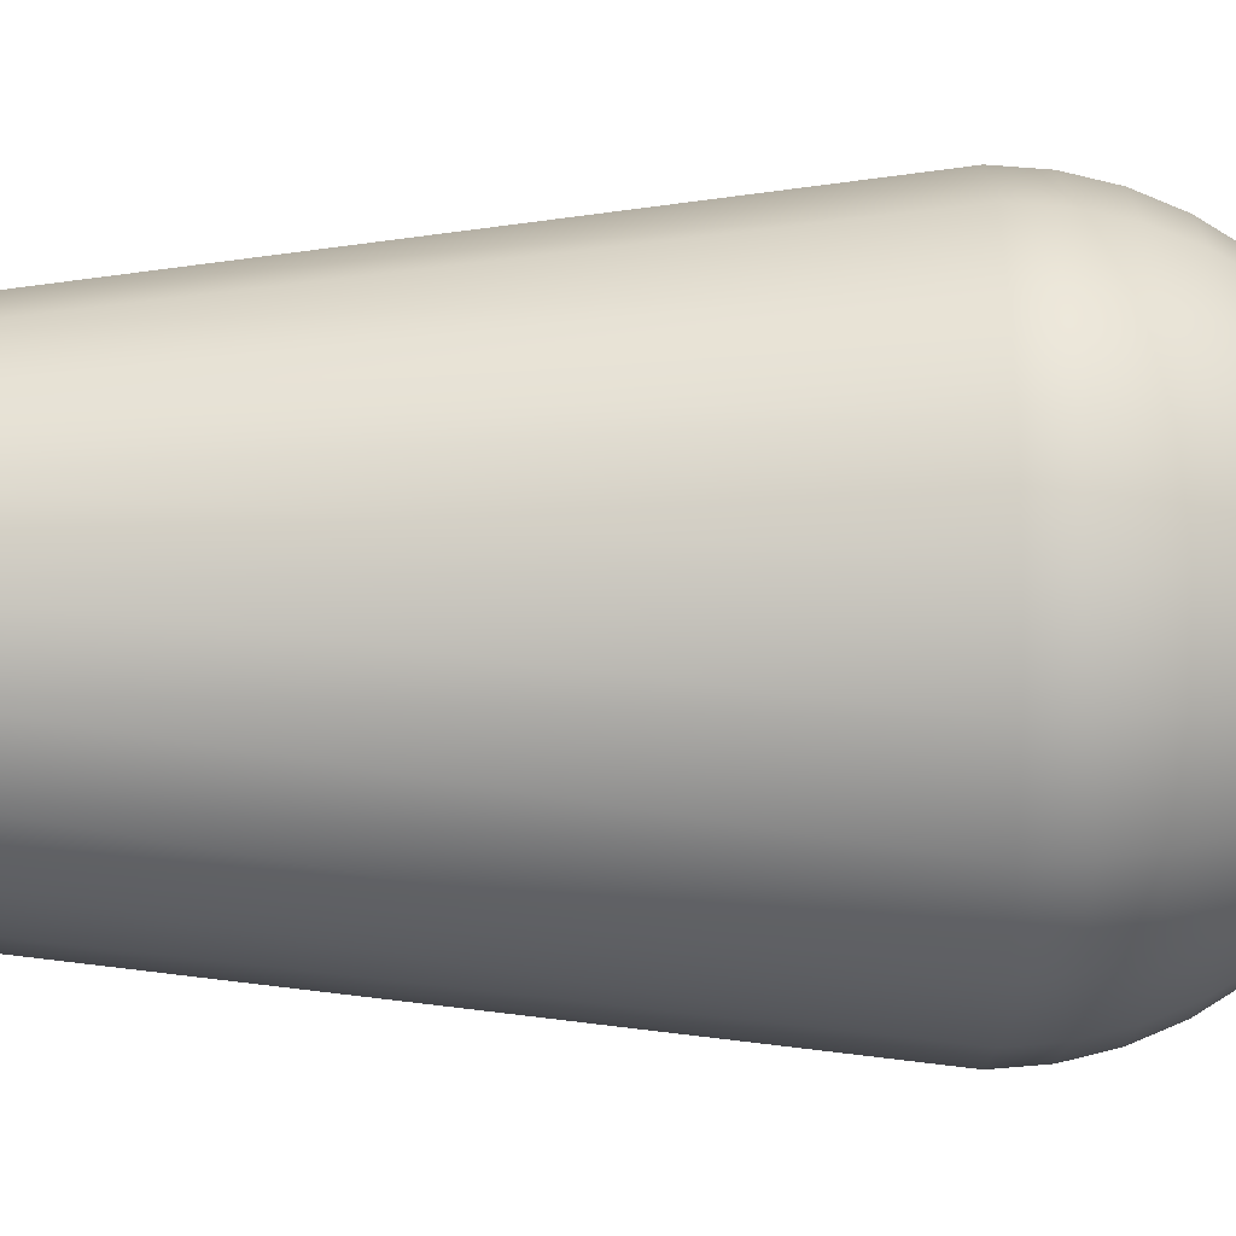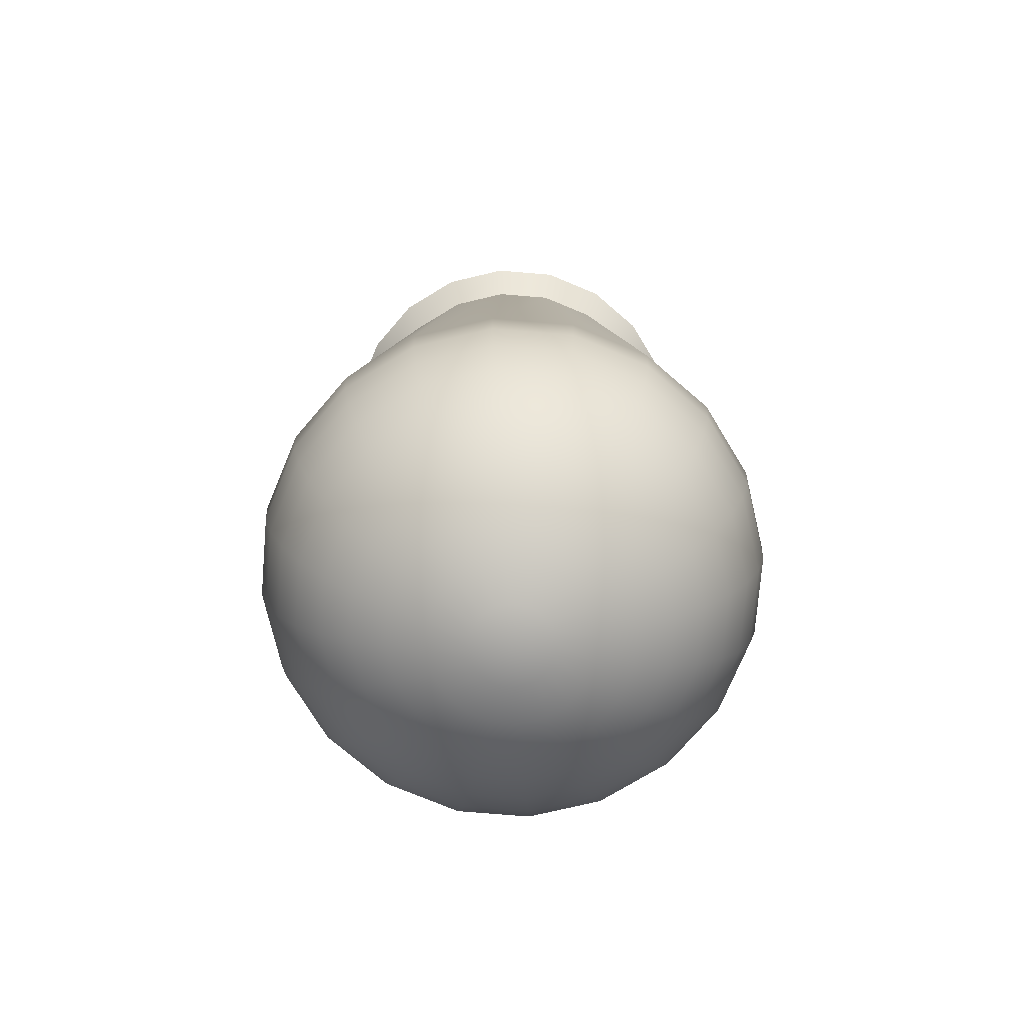
<metadata>
{"format":"obj","ext":"obj","renderer":"f3d","projection":"perspective","resolution":1024,"background":"white","views":[{"elev":-78.1,"azim":-89.7,"up":"+Z"},{"elev":-74.6,"azim":130.3,"up":"+Y"}]}
</metadata>
<code>
g default
v 0.1488 -0.9877 -0.04834
v 0.1266 -0.9877 -0.09195
v 0.09195 -0.9877 -0.1266
v 0.04834 -0.9877 -0.1488
v 0 -0.9877 -0.1564
v -0.04834 -0.9877 -0.1488
v -0.09195 -0.9877 -0.1266
v -0.1266 -0.9877 -0.09195
v -0.1488 -0.9877 -0.04834
v -0.1564 -0.9877 -0
v -0.1488 -0.9877 0.04834
v -0.1266 -0.9877 0.09195
v -0.09195 -0.9877 0.1266
v -0.04834 -0.9877 0.1488
v -0 -0.9877 0.1564
v 0.04834 -0.9877 0.1488
v 0.09195 -0.9877 0.1266
v 0.1266 -0.9877 0.09195
v 0.1488 -0.9877 0.04834
v 0.1564 -0.9877 -0
v 0.2939 -0.9511 -0.09549
v 0.25 -0.9511 -0.1816
v 0.1816 -0.9511 -0.25
v 0.09549 -0.9511 -0.2939
v -0 -0.9511 -0.309
v -0.09549 -0.9511 -0.2939
v -0.1816 -0.9511 -0.25
v -0.25 -0.9511 -0.1816
v -0.2939 -0.9511 -0.09549
v -0.309 -0.9511 0
v -0.2939 -0.9511 0.09549
v -0.25 -0.9511 0.1816
v -0.1816 -0.9511 0.25
v -0.09549 -0.9511 0.2939
v -0 -0.9511 0.309
v 0.09549 -0.9511 0.2939
v 0.1816 -0.9511 0.25
v 0.25 -0.9511 0.1816
v 0.2939 -0.9511 0.09549
v 0.309 -0.9511 0
v 0.4318 -0.891 -0.1403
v 0.3673 -0.891 -0.2668
v 0.2668 -0.891 -0.3673
v 0.1403 -0.891 -0.4318
v -0 -0.891 -0.454
v -0.1403 -0.891 -0.4318
v -0.2668 -0.891 -0.3673
v -0.3673 -0.891 -0.2668
v -0.4318 -0.891 -0.1403
v -0.454 -0.891 0
v -0.4318 -0.891 0.1403
v -0.3673 -0.891 0.2668
v -0.2668 -0.891 0.3673
v -0.1403 -0.891 0.4318
v -0 -0.891 0.454
v 0.1403 -0.891 0.4318
v 0.2668 -0.891 0.3673
v 0.3673 -0.891 0.2668
v 0.4318 -0.891 0.1403
v 0.454 -0.891 0
v 0.559 -0.809 -0.1816
v 0.4755 -0.809 -0.3455
v 0.3455 -0.809 -0.4755
v 0.1816 -0.809 -0.559
v 0 -0.809 -0.5878
v -0.1816 -0.809 -0.559
v -0.3455 -0.809 -0.4755
v -0.4755 -0.809 -0.3455
v -0.559 -0.809 -0.1816
v -0.5878 -0.809 0
v -0.559 -0.809 0.1816
v -0.4755 -0.809 0.3455
v -0.3455 -0.809 0.4755
v -0.1816 -0.809 0.559
v -0 -0.809 0.5878
v 0.1816 -0.809 0.559
v 0.3455 -0.809 0.4755
v 0.4755 -0.809 0.3455
v 0.559 -0.809 0.1816
v 0.5878 -0.809 0
v 0.6725 -0.7071 -0.2185
v 0.5721 -0.7071 -0.4156
v 0.4156 -0.7071 -0.5721
v 0.2185 -0.7071 -0.6725
v 0 -0.7071 -0.7071
v -0.2185 -0.7071 -0.6725
v -0.4156 -0.7071 -0.5721
v -0.5721 -0.7071 -0.4156
v -0.6725 -0.7071 -0.2185
v -0.7071 -0.7071 -0
v -0.6725 -0.7071 0.2185
v -0.5721 -0.7071 0.4156
v -0.4156 -0.7071 0.5721
v -0.2185 -0.7071 0.6725
v -0 -0.7071 0.7071
v 0.2185 -0.7071 0.6725
v 0.4156 -0.7071 0.5721
v 0.5721 -0.7071 0.4156
v 0.6725 -0.7071 0.2185
v 0.7071 -0.7071 -0
v 0.7694 -0.5878 -0.25
v 0.6545 -0.5878 -0.4755
v 0.4755 -0.5878 -0.6545
v 0.25 -0.5878 -0.7694
v 0 -0.5878 -0.809
v -0.25 -0.5878 -0.7694
v -0.4755 -0.5878 -0.6545
v -0.6545 -0.5878 -0.4755
v -0.7694 -0.5878 -0.25
v -0.809 -0.5878 0
v -0.7694 -0.5878 0.25
v -0.6545 -0.5878 0.4755
v -0.4755 -0.5878 0.6545
v -0.25 -0.5878 0.7694
v -0 -0.5878 0.809
v 0.25 -0.5878 0.7694
v 0.4755 -0.5878 0.6545
v 0.6545 -0.5878 0.4755
v 0.7694 -0.5878 0.25
v 0.809 -0.5878 0
v 0.8474 -0.454 -0.2753
v 0.7208 -0.454 -0.5237
v 0.5237 -0.454 -0.7208
v 0.2753 -0.454 -0.8474
v 0 -0.454 -0.891
v -0.2753 -0.454 -0.8474
v -0.5237 -0.454 -0.7208
v -0.7208 -0.454 -0.5237
v -0.8474 -0.454 -0.2753
v -0.891 -0.454 0
v -0.8474 -0.454 0.2753
v -0.7208 -0.454 0.5237
v -0.5237 -0.454 0.7208
v -0.2753 -0.454 0.8474
v -0 -0.454 0.891
v 0.2753 -0.454 0.8474
v 0.5237 -0.454 0.7208
v 0.7208 -0.454 0.5237
v 0.8474 -0.454 0.2753
v 0.891 -0.454 0
v 0.9045 -0.309 -0.2939
v 0.7694 -0.309 -0.559
v 0.559 -0.309 -0.7694
v 0.2939 -0.309 -0.9045
v -0 -0.309 -0.9511
v -0.2939 -0.309 -0.9045
v -0.559 -0.309 -0.7694
v -0.7694 -0.309 -0.559
v -0.9045 -0.309 -0.2939
v -0.9511 -0.309 0
v -0.9045 -0.309 0.2939
v -0.7694 -0.309 0.559
v -0.559 -0.309 0.7694
v -0.2939 -0.309 0.9045
v -0 -0.309 0.9511
v 0.2939 -0.309 0.9045
v 0.559 -0.309 0.7694
v 0.7694 -0.309 0.559
v 0.9045 -0.309 0.2939
v 0.9511 -0.309 0
v 0.9393 -0.1564 -0.3052
v 0.7991 -0.1564 -0.5805
v 0.5805 -0.1564 -0.7991
v 0.3052 -0.1564 -0.9393
v -0 -0.1564 -0.9877
v -0.3052 -0.1564 -0.9393
v -0.5805 -0.1564 -0.7991
v -0.7991 -0.1564 -0.5805
v -0.9393 -0.1564 -0.3052
v -0.9877 -0.1564 -0
v -0.9393 -0.1564 0.3052
v -0.7991 -0.1564 0.5805
v -0.5805 -0.1564 0.7991
v -0.3052 -0.1564 0.9393
v -0 -0.1564 0.9877
v 0.3052 -0.1564 0.9393
v 0.5805 -0.1564 0.7991
v 0.7991 -0.1564 0.5805
v 0.9393 -0.1564 0.3052
v 0.9877 -0.1564 -0
v 0.9511 0 -0.309
v 0.809 0 -0.5878
v 0.5878 0 -0.809
v 0.309 0 -0.9511
v 0 0 -1
v -0.309 0 -0.9511
v -0.5878 0 -0.809
v -0.809 0 -0.5878
v -0.9511 0 -0.309
v -1 0 0
v -0.9511 0 0.309
v -0.809 0 0.5878
v -0.5878 0 0.809
v -0.309 0 0.9511
v -0 0 1
v 0.309 0 0.9511
v 0.5878 0 0.809
v 0.809 0 0.5878
v 0.9511 0 0.309
v 1 0 0
v 0.6796 2.335 -0.2208
v 0.5781 2.335 -0.42
v 0.42 2.335 -0.5781
v 0.2208 2.335 -0.6796
v -0 2.335 -0.7146
v -0.2208 2.335 -0.6796
v -0.42 2.335 -0.5781
v -0.5781 2.335 -0.42
v -0.6796 2.335 -0.2208
v -0.7146 2.335 -0
v -0.6796 2.335 0.2208
v -0.5781 2.335 0.42
v -0.42 2.335 0.5781
v -0.2208 2.335 0.6796
v -0 2.335 0.7146
v 0.2208 2.335 0.6796
v 0.42 2.335 0.5781
v 0.5781 2.335 0.42
v 0.6796 2.335 0.2208
v 0.7146 2.335 -0
v 0.6131 2.594 -0.1992
v 0.5215 2.594 -0.3789
v 0.3789 2.594 -0.5215
v 0.1992 2.594 -0.6131
v -0 2.594 -0.6446
v -0.1992 2.594 -0.6131
v -0.3789 2.594 -0.5215
v -0.5215 2.594 -0.3789
v -0.6131 2.594 -0.1992
v -0.6446 2.594 -0
v -0.6131 2.594 0.1992
v -0.5215 2.594 0.3789
v -0.3789 2.594 0.5215
v -0.1992 2.594 0.6131
v -0 2.594 0.6446
v 0.1992 2.594 0.6131
v 0.3789 2.594 0.5215
v 0.5215 2.594 0.3789
v 0.6131 2.594 0.1992
v 0.6446 2.594 -0
v 0.5567 2.58 -0.1809
v 0.4735 2.58 -0.344
v 0.344 2.58 -0.4735
v 0.1809 2.58 -0.5567
v -0 2.58 -0.5853
v -0.1809 2.58 -0.5567
v -0.344 2.58 -0.4735
v -0.4735 2.58 -0.344
v -0.5567 2.58 -0.1809
v -0.5853 2.58 -0
v -0.5567 2.58 0.1809
v -0.4735 2.58 0.344
v -0.344 2.58 0.4735
v -0.1809 2.58 0.5567
v -0 2.58 0.5853
v 0.1809 2.58 0.5567
v 0.344 2.58 0.4735
v 0.4735 2.58 0.344
v 0.5567 2.58 0.1809
v 0.5853 2.58 -0
v 0.4865 2.472 -0.1581
v 0.4139 2.472 -0.3007
v 0.3007 2.472 -0.4139
v 0.1581 2.472 -0.4865
v -0 2.472 -0.5116
v -0.1581 2.472 -0.4865
v -0.3007 2.472 -0.4139
v -0.4139 2.472 -0.3007
v -0.4865 2.472 -0.1581
v -0.5116 2.472 -0
v -0.4865 2.472 0.1581
v -0.4139 2.472 0.3007
v -0.3007 2.472 0.4139
v -0.1581 2.472 0.4865
v -0 2.472 0.5116
v 0.1581 2.472 0.4865
v 0.3007 2.472 0.4139
v 0.4139 2.472 0.3007
v 0.4865 2.472 0.1581
v 0.5116 2.472 -0
v 0.4044 2.276 -0.1314
v 0.344 2.276 -0.25
v 0.25 2.276 -0.344
v 0.1314 2.276 -0.4044
v -0 2.276 -0.4252
v -0.1314 2.276 -0.4044
v -0.25 2.276 -0.344
v -0.344 2.276 -0.25
v -0.4044 2.276 -0.1314
v -0.4252 2.276 -0
v -0.4044 2.276 0.1314
v -0.344 2.276 0.25
v -0.25 2.276 0.344
v -0.1314 2.276 0.4044
v -0 2.276 0.4252
v 0.1314 2.276 0.4044
v 0.25 2.276 0.344
v 0.344 2.276 0.25
v 0.4044 2.276 0.1314
v 0.4252 2.276 -0
v 0.3124 2.025 -0.1015
v 0.2657 2.025 -0.1931
v 0.1931 2.025 -0.2657
v 0.1015 2.025 -0.3124
v -0 2.025 -0.3285
v -0.1015 2.025 -0.3124
v -0.1931 2.025 -0.2657
v -0.2657 2.025 -0.1931
v -0.3124 2.025 -0.1015
v -0.3285 2.025 -0
v -0.3124 2.025 0.1015
v -0.2657 2.025 0.1931
v -0.1931 2.025 0.2657
v -0.1015 2.025 0.3124
v -0 2.025 0.3285
v 0.1015 2.025 0.3124
v 0.1931 2.025 0.2657
v 0.2657 2.025 0.1931
v 0.3124 2.025 0.1015
v 0.3285 2.025 -0
v 0.2157 1.762 -0.0701
v 0.1835 1.762 -0.1333
v 0.1333 1.762 -0.1835
v 0.0701 1.762 -0.2157
v -0 1.762 -0.2268
v -0.0701 1.762 -0.2157
v -0.1333 1.762 -0.1835
v -0.1835 1.762 -0.1333
v -0.2157 1.762 -0.0701
v -0.2268 1.762 -0
v -0.2157 1.762 0.0701
v -0.1835 1.762 0.1333
v -0.1333 1.762 0.1835
v -0.0701 1.762 0.2157
v -0 1.762 0.2268
v 0.0701 1.762 0.2157
v 0.1333 1.762 0.1835
v 0.1835 1.762 0.1333
v 0.2157 1.762 0.0701
v 0.2268 1.762 -0
v 0.1122 1.556 -0.03647
v 0.09548 1.556 -0.06937
v 0.06937 1.556 -0.09548
v 0.03647 1.556 -0.1122
v -0 1.556 -0.118
v -0.03647 1.556 -0.1122
v -0.06937 1.556 -0.09548
v -0.09548 1.556 -0.06937
v -0.1122 1.556 -0.03647
v -0.118 1.556 -0
v -0.1122 1.556 0.03647
v -0.09548 1.556 0.06937
v -0.06937 1.556 0.09548
v -0.03647 1.556 0.1122
v -0 1.556 0.118
v 0.03647 1.556 0.1122
v 0.06937 1.556 0.09548
v 0.09548 1.556 0.06937
v 0.1122 1.556 0.03647
v 0.118 1.556 -0
v 0 -1 -0
v -0 1.461 -0
v 0.7733 2.47 -0.2512
v 0.6578 2.47 -0.4779
v 0.6473 2.546 -0.4703
v 0.761 2.546 -0.2472
v 0.4779 2.47 -0.6578
v 0.4703 2.546 -0.6473
v 0.2512 2.47 -0.7733
v 0.2472 2.546 -0.761
v -0 2.47 -0.813
v -0 2.546 -0.8001
v -0.2512 2.47 -0.7732
v -0.2472 2.546 -0.761
v -0.4779 2.47 -0.6578
v -0.4703 2.546 -0.6473
v -0.6578 2.47 -0.4779
v -0.6473 2.546 -0.4703
v -0.7732 2.47 -0.2512
v -0.761 2.546 -0.2472
v -0.813 2.47 -0
v -0.8001 2.546 -0
v -0.7732 2.47 0.2512
v -0.761 2.546 0.2472
v -0.6578 2.47 0.4779
v -0.6473 2.546 0.4703
v -0.4779 2.47 0.6578
v -0.4703 2.546 0.6473
v -0.2512 2.47 0.7732
v -0.2472 2.546 0.761
v -0 2.47 0.813
v -0 2.546 0.8001
v 0.2512 2.47 0.7732
v 0.2472 2.546 0.761
v 0.4779 2.47 0.6578
v 0.4703 2.546 0.6473
v 0.6578 2.47 0.4779
v 0.6473 2.546 0.4703
v 0.7732 2.47 0.2512
v 0.761 2.546 0.2472
v 0.813 2.47 0
v 0.8001 2.546 0
v 0.6383 2.568 -0.4638
v 0.7504 2.568 -0.2438
v 0.4638 2.568 -0.6383
v 0.2438 2.568 -0.7504
v -0 2.568 -0.789
v -0.2438 2.568 -0.7504
v -0.4638 2.568 -0.6383
v -0.6383 2.568 -0.4638
v -0.7504 2.568 -0.2438
v -0.789 2.568 -0
v -0.7504 2.568 0.2438
v -0.6383 2.568 0.4638
v -0.4638 2.568 0.6383
v -0.2438 2.568 0.7504
v -0 2.568 0.789
v 0.2438 2.568 0.7504
v 0.4638 2.568 0.6383
v 0.6383 2.568 0.4638
v 0.7504 2.568 0.2438
v 0.789 2.568 0
g pSphere1
f 1 2 22 21
f 2 3 23 22
f 3 4 24 23
f 4 5 25 24
f 5 6 26 25
f 6 7 27 26
f 7 8 28 27
f 8 9 29 28
f 9 10 30 29
f 10 11 31 30
f 11 12 32 31
f 12 13 33 32
f 13 14 34 33
f 14 15 35 34
f 15 16 36 35
f 16 17 37 36
f 17 18 38 37
f 18 19 39 38
f 19 20 40 39
f 20 1 21 40
f 21 22 42 41
f 22 23 43 42
f 23 24 44 43
f 24 25 45 44
f 25 26 46 45
f 26 27 47 46
f 27 28 48 47
f 28 29 49 48
f 29 30 50 49
f 30 31 51 50
f 31 32 52 51
f 32 33 53 52
f 33 34 54 53
f 34 35 55 54
f 35 36 56 55
f 36 37 57 56
f 37 38 58 57
f 38 39 59 58
f 39 40 60 59
f 40 21 41 60
f 41 42 62 61
f 42 43 63 62
f 43 44 64 63
f 44 45 65 64
f 45 46 66 65
f 46 47 67 66
f 47 48 68 67
f 48 49 69 68
f 49 50 70 69
f 50 51 71 70
f 51 52 72 71
f 52 53 73 72
f 53 54 74 73
f 54 55 75 74
f 55 56 76 75
f 56 57 77 76
f 57 58 78 77
f 58 59 79 78
f 59 60 80 79
f 60 41 61 80
f 61 62 82 81
f 62 63 83 82
f 63 64 84 83
f 64 65 85 84
f 65 66 86 85
f 66 67 87 86
f 67 68 88 87
f 68 69 89 88
f 69 70 90 89
f 70 71 91 90
f 71 72 92 91
f 72 73 93 92
f 73 74 94 93
f 74 75 95 94
f 75 76 96 95
f 76 77 97 96
f 77 78 98 97
f 78 79 99 98
f 79 80 100 99
f 80 61 81 100
f 81 82 102 101
f 82 83 103 102
f 83 84 104 103
f 84 85 105 104
f 85 86 106 105
f 86 87 107 106
f 87 88 108 107
f 88 89 109 108
f 89 90 110 109
f 90 91 111 110
f 91 92 112 111
f 92 93 113 112
f 93 94 114 113
f 94 95 115 114
f 95 96 116 115
f 96 97 117 116
f 97 98 118 117
f 98 99 119 118
f 99 100 120 119
f 100 81 101 120
f 101 102 122 121
f 102 103 123 122
f 103 104 124 123
f 104 105 125 124
f 105 106 126 125
f 106 107 127 126
f 107 108 128 127
f 108 109 129 128
f 109 110 130 129
f 110 111 131 130
f 111 112 132 131
f 112 113 133 132
f 113 114 134 133
f 114 115 135 134
f 115 116 136 135
f 116 117 137 136
f 117 118 138 137
f 118 119 139 138
f 119 120 140 139
f 120 101 121 140
f 121 122 142 141
f 122 123 143 142
f 123 124 144 143
f 124 125 145 144
f 125 126 146 145
f 126 127 147 146
f 127 128 148 147
f 128 129 149 148
f 129 130 150 149
f 130 131 151 150
f 131 132 152 151
f 132 133 153 152
f 133 134 154 153
f 134 135 155 154
f 135 136 156 155
f 136 137 157 156
f 137 138 158 157
f 138 139 159 158
f 139 140 160 159
f 140 121 141 160
f 141 142 162 161
f 142 143 163 162
f 143 144 164 163
f 144 145 165 164
f 145 146 166 165
f 146 147 167 166
f 147 148 168 167
f 148 149 169 168
f 149 150 170 169
f 150 151 171 170
f 151 152 172 171
f 152 153 173 172
f 153 154 174 173
f 154 155 175 174
f 155 156 176 175
f 156 157 177 176
f 157 158 178 177
f 158 159 179 178
f 159 160 180 179
f 160 141 161 180
f 161 162 182 181
f 162 163 183 182
f 163 164 184 183
f 164 165 185 184
f 165 166 186 185
f 166 167 187 186
f 167 168 188 187
f 168 169 189 188
f 169 170 190 189
f 170 171 191 190
f 171 172 192 191
f 172 173 193 192
f 173 174 194 193
f 174 175 195 194
f 175 176 196 195
f 176 177 197 196
f 177 178 198 197
f 178 179 199 198
f 179 180 200 199
f 180 161 181 200
f 181 182 202 201
f 182 183 203 202
f 183 184 204 203
f 184 185 205 204
f 185 186 206 205
f 186 187 207 206
f 187 188 208 207
f 188 189 209 208
f 189 190 210 209
f 190 191 211 210
f 191 192 212 211
f 192 193 213 212
f 193 194 214 213
f 194 195 215 214
f 195 196 216 215
f 196 197 217 216
f 197 198 218 217
f 198 199 219 218
f 199 200 220 219
f 200 181 201 220
f 363 364 365 366
f 364 367 368 365
f 367 369 370 368
f 369 371 372 370
f 371 373 374 372
f 373 375 376 374
f 375 377 378 376
f 377 379 380 378
f 379 381 382 380
f 381 383 384 382
f 383 385 386 384
f 385 387 388 386
f 387 389 390 388
f 389 391 392 390
f 391 393 394 392
f 393 395 396 394
f 395 397 398 396
f 397 399 400 398
f 399 401 402 400
f 401 363 366 402
f 366 365 403 404
f 365 368 405 403
f 368 370 406 405
f 370 372 407 406
f 372 374 408 407
f 374 376 409 408
f 376 378 410 409
f 378 380 411 410
f 380 382 412 411
f 382 384 413 412
f 384 386 414 413
f 386 388 415 414
f 388 390 416 415
f 390 392 417 416
f 392 394 418 417
f 394 396 419 418
f 396 398 420 419
f 398 400 421 420
f 400 402 422 421
f 402 366 404 422
f 221 222 242 241
f 222 223 243 242
f 223 224 244 243
f 224 225 245 244
f 225 226 246 245
f 226 227 247 246
f 227 228 248 247
f 228 229 249 248
f 229 230 250 249
f 230 231 251 250
f 231 232 252 251
f 232 233 253 252
f 233 234 254 253
f 234 235 255 254
f 235 236 256 255
f 236 237 257 256
f 237 238 258 257
f 238 239 259 258
f 239 240 260 259
f 240 221 241 260
f 241 242 262 261
f 242 243 263 262
f 243 244 264 263
f 244 245 265 264
f 245 246 266 265
f 246 247 267 266
f 247 248 268 267
f 248 249 269 268
f 249 250 270 269
f 250 251 271 270
f 251 252 272 271
f 252 253 273 272
f 253 254 274 273
f 254 255 275 274
f 255 256 276 275
f 256 257 277 276
f 257 258 278 277
f 258 259 279 278
f 259 260 280 279
f 260 241 261 280
f 261 262 282 281
f 262 263 283 282
f 263 264 284 283
f 264 265 285 284
f 265 266 286 285
f 266 267 287 286
f 267 268 288 287
f 268 269 289 288
f 269 270 290 289
f 270 271 291 290
f 271 272 292 291
f 272 273 293 292
f 273 274 294 293
f 274 275 295 294
f 275 276 296 295
f 276 277 297 296
f 277 278 298 297
f 278 279 299 298
f 279 280 300 299
f 280 261 281 300
f 281 282 302 301
f 282 283 303 302
f 283 284 304 303
f 284 285 305 304
f 285 286 306 305
f 286 287 307 306
f 287 288 308 307
f 288 289 309 308
f 289 290 310 309
f 290 291 311 310
f 291 292 312 311
f 292 293 313 312
f 293 294 314 313
f 294 295 315 314
f 295 296 316 315
f 296 297 317 316
f 297 298 318 317
f 298 299 319 318
f 299 300 320 319
f 300 281 301 320
f 301 302 322 321
f 302 303 323 322
f 303 304 324 323
f 304 305 325 324
f 305 306 326 325
f 306 307 327 326
f 307 308 328 327
f 308 309 329 328
f 309 310 330 329
f 310 311 331 330
f 311 312 332 331
f 312 313 333 332
f 313 314 334 333
f 314 315 335 334
f 315 316 336 335
f 316 317 337 336
f 317 318 338 337
f 318 319 339 338
f 319 320 340 339
f 320 301 321 340
f 321 322 342 341
f 322 323 343 342
f 323 324 344 343
f 324 325 345 344
f 325 326 346 345
f 326 327 347 346
f 327 328 348 347
f 328 329 349 348
f 329 330 350 349
f 330 331 351 350
f 331 332 352 351
f 332 333 353 352
f 333 334 354 353
f 334 335 355 354
f 335 336 356 355
f 336 337 357 356
f 337 338 358 357
f 338 339 359 358
f 339 340 360 359
f 340 321 341 360
f 2 1 361
f 3 2 361
f 4 3 361
f 5 4 361
f 6 5 361
f 7 6 361
f 8 7 361
f 9 8 361
f 10 9 361
f 11 10 361
f 12 11 361
f 13 12 361
f 14 13 361
f 15 14 361
f 16 15 361
f 17 16 361
f 18 17 361
f 19 18 361
f 20 19 361
f 1 20 361
f 341 342 362
f 342 343 362
f 343 344 362
f 344 345 362
f 345 346 362
f 346 347 362
f 347 348 362
f 348 349 362
f 349 350 362
f 350 351 362
f 351 352 362
f 352 353 362
f 353 354 362
f 354 355 362
f 355 356 362
f 356 357 362
f 357 358 362
f 358 359 362
f 359 360 362
f 360 341 362
f 201 202 364 363
f 202 203 367 364
f 203 204 369 367
f 204 205 371 369
f 205 206 373 371
f 206 207 375 373
f 207 208 377 375
f 208 209 379 377
f 209 210 381 379
f 210 211 383 381
f 211 212 385 383
f 212 213 387 385
f 213 214 389 387
f 214 215 391 389
f 215 216 393 391
f 216 217 395 393
f 217 218 397 395
f 218 219 399 397
f 219 220 401 399
f 220 201 363 401
f 222 221 404 403
f 223 222 403 405
f 224 223 405 406
f 225 224 406 407
f 226 225 407 408
f 227 226 408 409
f 228 227 409 410
f 229 228 410 411
f 230 229 411 412
f 231 230 412 413
f 232 231 413 414
f 233 232 414 415
f 234 233 415 416
f 235 234 416 417
f 236 235 417 418
f 237 236 418 419
f 238 237 419 420
f 239 238 420 421
f 240 239 421 422
f 221 240 422 404

</code>
